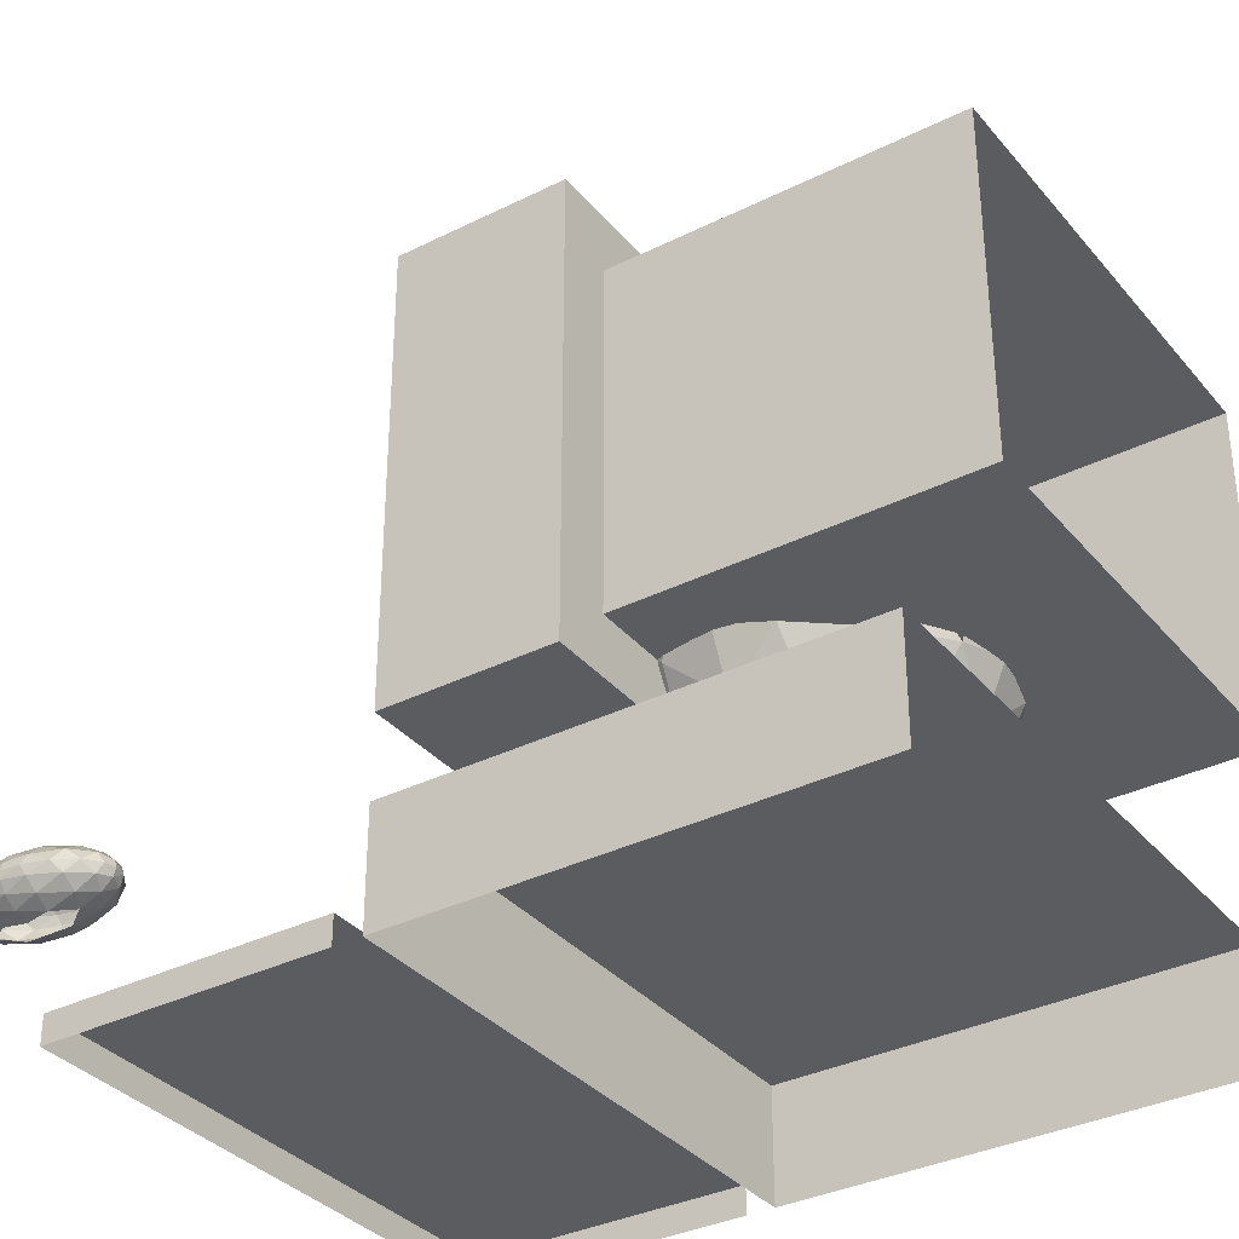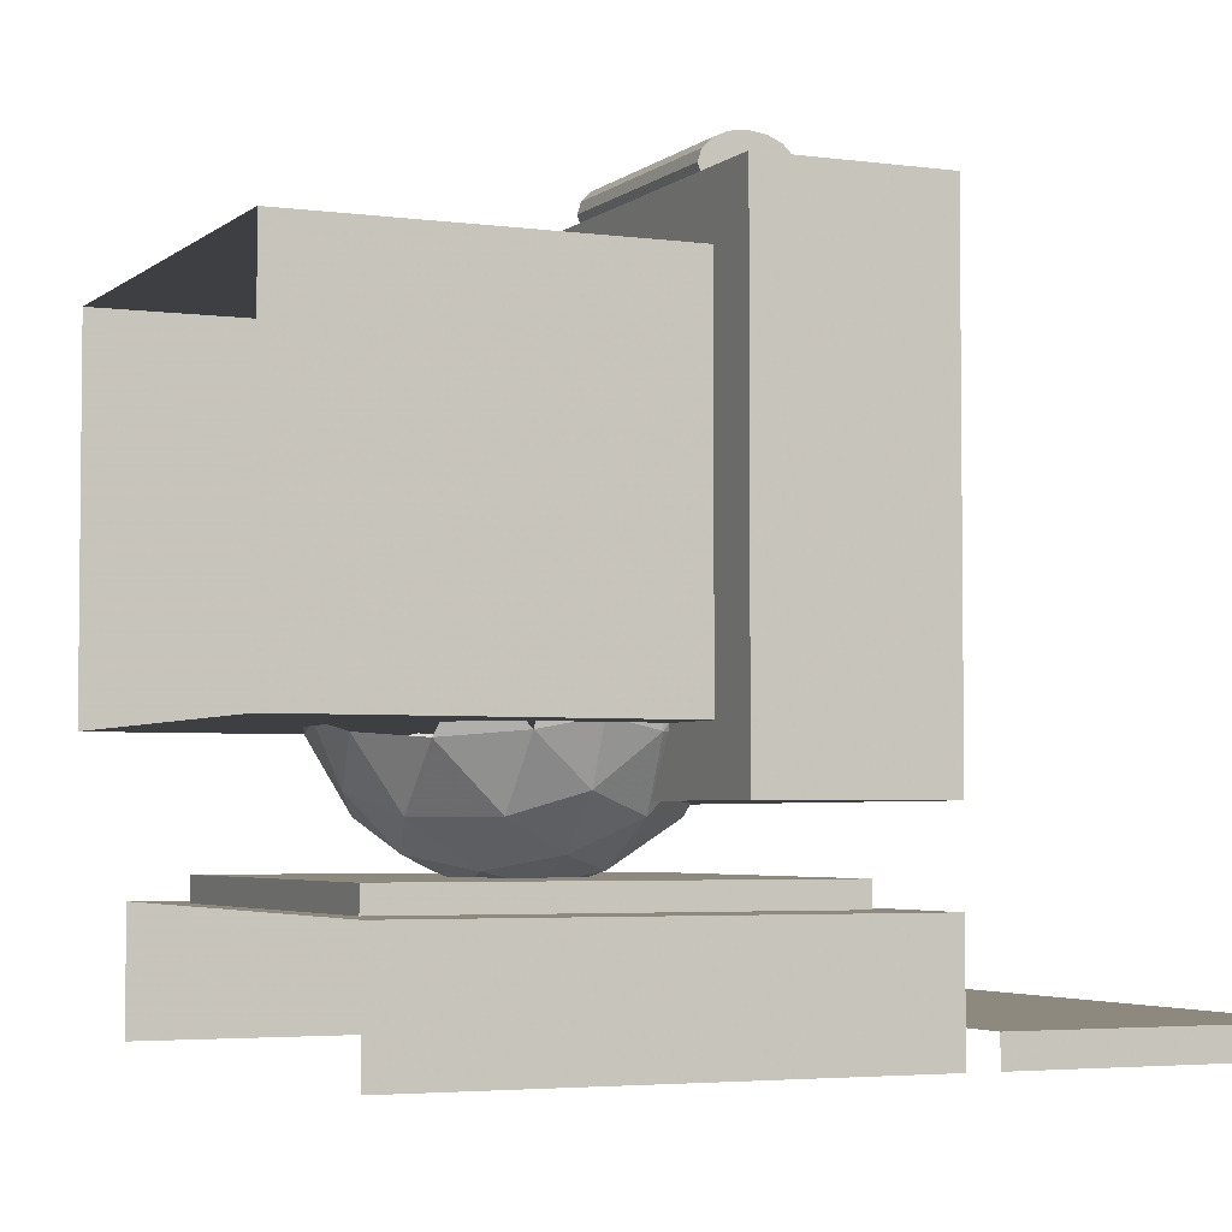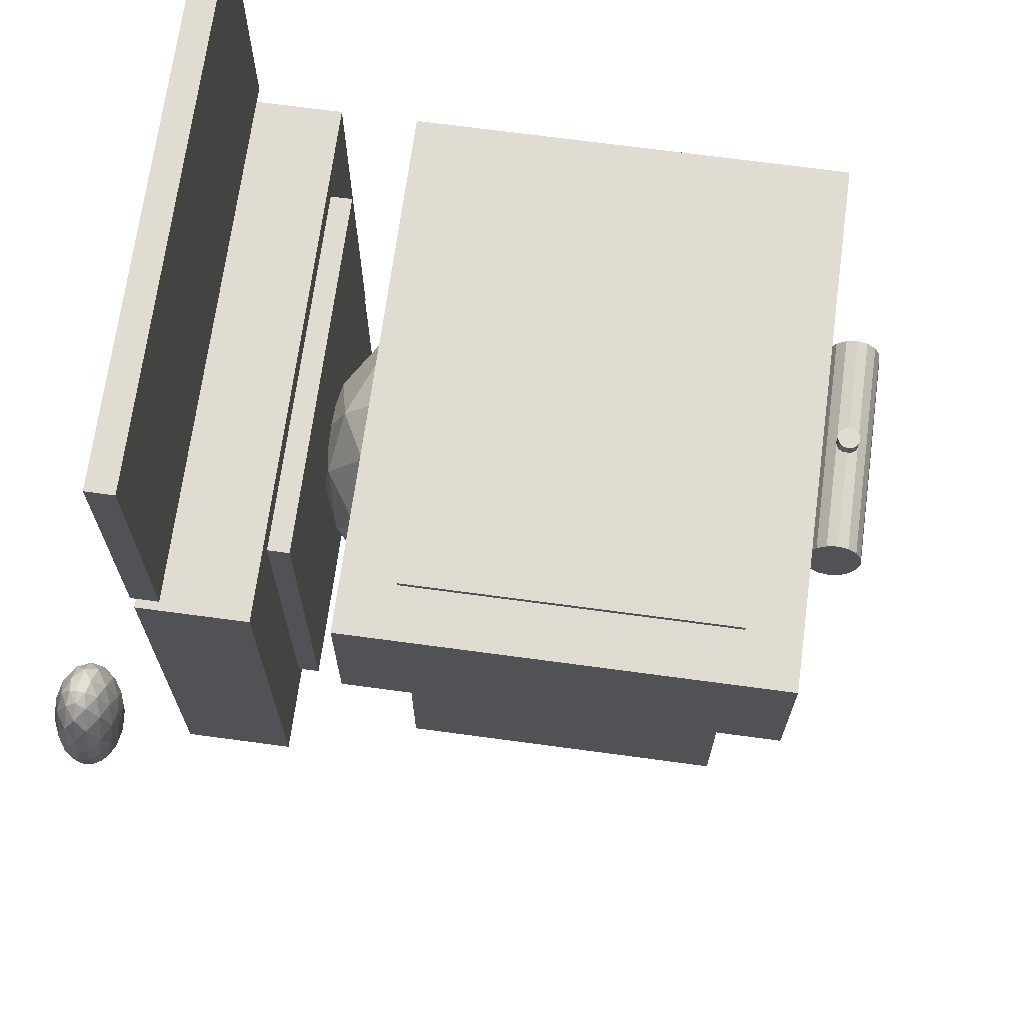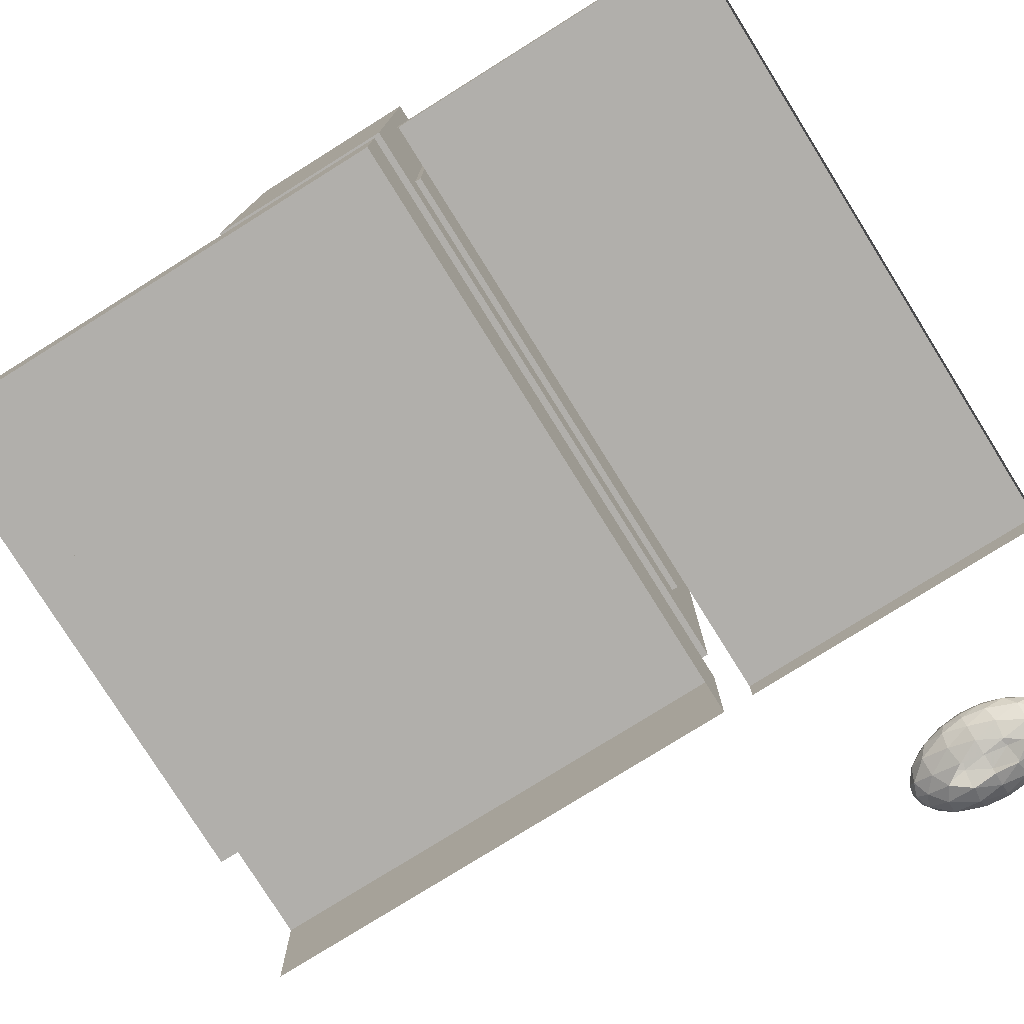
<metadata>
{"format":"obj","ext":"obj","renderer":"f3d","projection":"perspective","resolution":1024,"background":"white","views":[{"elev":-34.6,"azim":123.9,"up":"+Y"},{"elev":-3.8,"azim":-114.3,"up":"+Y"},{"elev":69.3,"azim":97.7,"up":"+Z"},{"elev":-78.3,"azim":-58.0,"up":"+Y"}]}
</metadata>
<code>
v 0.025 0.1714 0.6147
v 0.025 0.0404 0.6147
v 0.6802 0.1714 0.6147
v 0.6802 0.0404 0.6147
v 0.025 0.1714 0.09052
v 0.025 0.0404 0.09052
v 0.6802 0.1714 0.09052
v 0.6802 0.0404 0.09052
v 0.1233 0.1976 0.5819
v 0.1233 0.1714 0.5819
v 0.5819 0.1976 0.5819
v 0.5819 0.1714 0.5819
v 0.5819 0.1976 0.1233
v 0.5819 0.1714 0.1233
v 0.1233 0.1976 0.1233
v 0.1233 0.1714 0.1233
v 0.5433 0.3811 0.4003
v 0.5161 0.3811 0.4616
v 0.4616 0.3811 0.5161
v 0.4003 0.3811 0.5433
v 0.3526 0.3811 0.5491
v 0.3049 0.3811 0.5433
v 0.2436 0.3811 0.5161
v 0.189 0.3811 0.4616
v 0.1619 0.3811 0.4003
v 0.3526 0.3334 0.5433
v 0.4118 0.3218 0.5304
v 0.4836 0.3156 0.4836
v 0.5304 0.3218 0.4118
v 0.5433 0.3334 0.3526
v 0.3526 0.2721 0.5161
v 0.4181 0.2501 0.4836
v 0.4836 0.2501 0.4181
v 0.5161 0.2721 0.3526
v 0.3526 0.2175 0.4616
v 0.4118 0.2033 0.4118
v 0.4616 0.2175 0.3526
v 0.3526 0.1904 0.4003
v 0.4003 0.1904 0.3526
v 0.3526 0.1845 0.3526
v 0.1619 0.3334 0.3526
v 0.1748 0.3218 0.4118
v 0.2216 0.3156 0.4836
v 0.2933 0.3218 0.5304
v 0.189 0.2721 0.3526
v 0.2216 0.2501 0.4181
v 0.2871 0.2501 0.4836
v 0.2436 0.2175 0.3526
v 0.2933 0.2033 0.4118
v 0.3049 0.1904 0.3526
v 0.4003 0.3811 0.1619
v 0.4616 0.3811 0.189
v 0.5304 0.3218 0.2933
v 0.4836 0.3156 0.2216
v 0.4118 0.3218 0.1748
v 0.3526 0.3334 0.1619
v 0.4836 0.2501 0.2871
v 0.4181 0.2501 0.2216
v 0.3526 0.2721 0.189
v 0.4118 0.2033 0.2933
v 0.3526 0.2175 0.2436
v 0.3526 0.1904 0.3049
v 0.2933 0.3218 0.1748
v 0.2216 0.3156 0.2216
v 0.1748 0.3218 0.2933
v 0.2871 0.2501 0.2216
v 0.2216 0.2501 0.2871
v 0.2933 0.2033 0.2933
v 0.025 0.7873 0.6147
v 0.025 0.2632 0.6147
v 0.6802 0.7873 0.6147
v 0.6802 0.2632 0.6147
v 0.6802 0.7873 0.4181
v 0.6802 0.2632 0.4181
v 0.025 0.7873 0.4181
v 0.025 0.2632 0.4181
v 0.09052 0.7218 0.6212
v 0.09052 0.3287 0.6212
v 0.6147 0.7218 0.6212
v 0.6147 0.3287 0.6212
v 0.09052 0.7218 0.5557
v 0.09052 0.3287 0.5557
v 0.6147 0.7218 0.5557
v 0.6147 0.3287 0.5557
v 0.09052 0.7218 0.025
v 0.09052 0.3287 0.025
v 0.09052 0.7218 0.4181
v 0.09052 0.3287 0.4181
v 0.6147 0.7218 0.4181
v 0.6147 0.3287 0.4181
v 0.6147 0.7218 0.025
v 0.6147 0.3287 0.025
v 0.2216 0.4466 0.4836
v 0.1619 0.3811 0.3049
v 0.189 0.3811 0.2436
v 0.025 0.07316 0.975
v 0.025 0.0404 0.975
v 0.6802 0.07316 0.975
v 0.6802 0.0404 0.975
v 0.025 0.07316 0.6474
v 0.025 0.0404 0.6474
v 0.6802 0.07316 0.6474
v 0.6802 0.0404 0.6474
v 0.9095 0.05678 0.8112
v 0.908 0.06473 0.8112
v 0.908 0.05678 0.8311
v 0.9048 0.06666 0.8359
v 0.9012 0.05678 0.8566
v 0.8931 0.0677 0.8658
v 0.8876 0.05678 0.8793
v 0.8752 0.06666 0.8853
v 0.8723 0.05678 0.8907
v 0.8603 0.06473 0.8907
v 0.8603 0.05678 0.8931
v 0.9012 0.07495 0.8112
v 0.8931 0.07862 0.8385
v 0.8767 0.07862 0.8658
v 0.8603 0.07495 0.8793
v 0.8876 0.08404 0.8112
v 0.8752 0.08641 0.8359
v 0.8603 0.08404 0.8566
v 0.8723 0.08856 0.8112
v 0.8603 0.08856 0.8311
v 0.8603 0.08954 0.8112
v 0.8484 0.05678 0.8907
v 0.8455 0.06666 0.8853
v 0.8331 0.05678 0.8793
v 0.8276 0.0677 0.8658
v 0.8195 0.05678 0.8566
v 0.8159 0.06666 0.8359
v 0.8127 0.05678 0.8311
v 0.8127 0.06473 0.8112
v 0.8112 0.05678 0.8112
v 0.844 0.07862 0.8658
v 0.8276 0.07862 0.8385
v 0.8195 0.07495 0.8112
v 0.8455 0.08641 0.8359
v 0.8331 0.08404 0.8112
v 0.8484 0.08856 0.8112
v 0.8603 0.04884 0.8907
v 0.8752 0.0469 0.8853
v 0.8931 0.04586 0.8658
v 0.9048 0.0469 0.8359
v 0.908 0.04884 0.8112
v 0.8603 0.03861 0.8793
v 0.8767 0.03494 0.8658
v 0.8931 0.03494 0.8385
v 0.9012 0.03861 0.8112
v 0.8603 0.02952 0.8566
v 0.8752 0.02715 0.8359
v 0.8876 0.02952 0.8112
v 0.8723 0.025 0.8112
v 0.8127 0.04884 0.8112
v 0.8159 0.0469 0.8359
v 0.8276 0.04586 0.8658
v 0.8455 0.0469 0.8853
v 0.8195 0.03861 0.8112
v 0.8276 0.03494 0.8385
v 0.844 0.03494 0.8658
v 0.8331 0.02952 0.8112
v 0.8455 0.02715 0.8359
v 0.8484 0.025 0.8112
v 0.8603 0.05678 0.7293
v 0.8603 0.06473 0.7318
v 0.8723 0.05678 0.7318
v 0.8752 0.06666 0.7371
v 0.8876 0.05678 0.7431
v 0.8931 0.0677 0.7566
v 0.9012 0.05678 0.7658
v 0.9048 0.06666 0.7865
v 0.908 0.05678 0.7913
v 0.8603 0.07495 0.7431
v 0.8767 0.07862 0.7566
v 0.8931 0.07862 0.7839
v 0.8603 0.08404 0.7658
v 0.8752 0.08641 0.7865
v 0.8603 0.08856 0.7913
v 0.8127 0.05678 0.7913
v 0.8159 0.06666 0.7865
v 0.8195 0.05678 0.7658
v 0.8276 0.0677 0.7566
v 0.8331 0.05678 0.7431
v 0.8455 0.06666 0.7371
v 0.8484 0.05678 0.7318
v 0.8276 0.07862 0.7839
v 0.844 0.07862 0.7566
v 0.8455 0.08641 0.7865
v 0.9048 0.0469 0.7865
v 0.8931 0.04586 0.7566
v 0.8752 0.0469 0.7371
v 0.8603 0.04884 0.7318
v 0.8931 0.03494 0.7839
v 0.8767 0.03494 0.7566
v 0.8603 0.03861 0.7431
v 0.8752 0.02715 0.7865
v 0.8603 0.02952 0.7658
v 0.8455 0.0469 0.7371
v 0.8276 0.04586 0.7566
v 0.8159 0.0469 0.7865
v 0.844 0.03494 0.7566
v 0.8276 0.03494 0.7839
v 0.8455 0.02715 0.7865
v 0.4836 0.8201 0.4672
v 0.2216 0.8201 0.4672
v 0.4836 0.8326 0.471
v 0.2216 0.8326 0.471
v 0.4836 0.8432 0.4816
v 0.2216 0.8432 0.4816
v 0.4836 0.8503 0.4976
v 0.2216 0.8503 0.4976
v 0.4836 0.8528 0.5164
v 0.2216 0.8528 0.5164
v 0.4836 0.8503 0.5352
v 0.2216 0.8503 0.5352
v 0.4836 0.8432 0.5511
v 0.2216 0.8432 0.5511
v 0.4836 0.8326 0.5618
v 0.2216 0.8326 0.5618
v 0.4836 0.8201 0.5655
v 0.2216 0.8201 0.5655
v 0.4836 0.8075 0.5618
v 0.2216 0.8075 0.5618
v 0.4836 0.7969 0.5511
v 0.2216 0.7969 0.5511
v 0.4836 0.7898 0.5352
v 0.2216 0.7898 0.5352
v 0.4836 0.7873 0.5164
v 0.2216 0.7873 0.5164
v 0.4836 0.7898 0.4976
v 0.2216 0.7898 0.4976
v 0.4836 0.7969 0.4816
v 0.2216 0.7969 0.4816
v 0.4836 0.8075 0.471
v 0.2216 0.8075 0.471
v 0.2216 0.8201 0.5164
v 0.4836 0.8201 0.5164
v 0.3526 0.8332 0.5524
v 0.3526 0.8332 0.5786
v 0.3576 0.8322 0.5524
v 0.3576 0.8322 0.5786
v 0.3619 0.8293 0.5524
v 0.3619 0.8293 0.5786
v 0.3647 0.8251 0.5524
v 0.3647 0.8251 0.5786
v 0.3657 0.8201 0.5524
v 0.3657 0.8201 0.5786
v 0.3647 0.815 0.5524
v 0.3647 0.815 0.5786
v 0.3619 0.8108 0.5524
v 0.3619 0.8108 0.5786
v 0.3576 0.8079 0.5524
v 0.3576 0.8079 0.5786
v 0.3526 0.807 0.5524
v 0.3526 0.807 0.5786
v 0.3476 0.8079 0.5524
v 0.3476 0.8079 0.5786
v 0.3433 0.8108 0.5524
v 0.3433 0.8108 0.5786
v 0.3405 0.815 0.5524
v 0.3405 0.815 0.5786
v 0.3395 0.8201 0.5524
v 0.3395 0.8201 0.5786
v 0.3405 0.8251 0.5524
v 0.3405 0.8251 0.5786
v 0.3433 0.8293 0.5524
v 0.3433 0.8293 0.5786
v 0.3476 0.8322 0.5524
v 0.3476 0.8322 0.5786
v 0.3526 0.8201 0.5786
v 0.3526 0.8201 0.5524
f 1 2 3
f 3 2 4
f 3 4 7
f 7 4 8
f 5 6 1
f 1 6 2
f 5 1 7
f 7 1 3
f 9 10 11
f 11 10 12
f 13 14 15
f 15 14 16
f 15 16 9
f 9 16 10
f 11 12 13
f 13 12 14
f 15 9 13
f 13 9 11
f 20 26 27
f 19 27 28
f 19 28 18
f 18 28 29
f 17 29 30
f 26 31 27
f 27 31 32
f 27 32 28
f 28 32 33
f 28 33 29
f 29 33 34
f 29 34 30
f 31 35 32
f 32 35 36
f 32 36 33
f 33 36 37
f 33 37 34
f 35 38 36
f 36 38 39
f 36 39 37
f 39 38 40
f 25 42 24
f 24 42 43
f 24 43 23
f 23 43 44
f 23 44 22
f 22 44 26
f 22 26 21
f 41 45 42
f 42 45 46
f 42 46 43
f 43 46 47
f 43 47 44
f 44 47 31
f 44 31 26
f 45 48 46
f 46 48 49
f 46 49 47
f 47 49 35
f 47 35 31
f 48 50 49
f 49 50 38
f 49 38 35
f 38 50 40
f 52 54 55
f 51 55 56
f 30 34 53
f 53 34 57
f 53 57 54
f 54 57 58
f 54 58 55
f 55 58 59
f 55 59 56
f 34 37 57
f 57 37 60
f 57 60 58
f 58 60 61
f 58 61 59
f 37 39 60
f 60 39 62
f 60 62 61
f 62 39 40
f 56 59 63
f 63 59 66
f 63 66 64
f 64 66 67
f 64 67 65
f 65 67 45
f 65 45 41
f 59 61 66
f 66 61 68
f 66 68 67
f 67 68 48
f 67 48 45
f 61 62 68
f 68 62 50
f 68 50 48
f 50 62 40
f 71 72 73
f 73 72 74
f 75 69 73
f 73 69 71
f 70 76 72
f 72 76 74
f 75 76 69
f 69 76 70
f 69 70 71
f 71 70 72
f 73 74 75
f 75 74 76
f 81 82 77
f 77 82 78
f 79 80 83
f 83 80 84
f 81 77 83
f 83 77 79
f 78 82 80
f 80 82 84
f 77 78 79
f 79 78 80
f 90 86 92
f 89 90 91
f 91 90 92
f 91 87 89
f 85 87 91
f 85 86 87
f 87 86 88
f 90 86 92
f 88 86 90
f 90 86 92
f 88 86 90
f 90 86 92
f 23 93 24
f 21 26 20
f 20 26 27
f 19 27 28
f 19 28 18
f 18 28 29
f 18 29 17
f 17 29 30
f 26 31 27
f 27 31 32
f 27 32 28
f 28 32 33
f 28 33 29
f 29 33 34
f 29 34 30
f 31 35 32
f 32 35 36
f 32 36 33
f 33 36 37
f 33 37 34
f 35 38 36
f 36 38 39
f 36 39 37
f 39 38 40
f 25 41 42
f 25 42 24
f 24 42 43
f 24 43 23
f 23 43 44
f 23 44 22
f 22 44 26
f 22 26 21
f 41 45 42
f 42 45 46
f 42 46 43
f 43 46 47
f 43 47 44
f 44 47 31
f 44 31 26
f 45 48 46
f 46 48 49
f 46 49 47
f 47 49 35
f 47 35 31
f 48 50 49
f 49 50 38
f 49 38 35
f 38 50 40
f 52 54 55
f 51 55 56
f 30 34 53
f 53 34 57
f 53 57 54
f 54 57 58
f 54 58 55
f 55 58 59
f 55 59 56
f 34 37 57
f 57 37 60
f 57 60 58
f 58 60 61
f 58 61 59
f 37 39 60
f 60 39 62
f 60 62 61
f 62 39 40
f 95 64 65
f 94 65 41
f 56 59 63
f 63 59 66
f 63 66 64
f 64 66 67
f 64 67 65
f 65 67 45
f 65 45 41
f 59 61 66
f 66 61 68
f 66 68 67
f 67 68 48
f 67 48 45
f 61 62 68
f 68 62 50
f 68 50 48
f 50 62 40
f 96 97 98
f 98 97 99
f 100 101 96
f 96 101 97
f 98 99 102
f 102 99 103
f 100 96 102
f 102 96 98
f 104 105 106
f 106 105 107
f 106 107 108
f 108 107 109
f 108 109 110
f 110 109 111
f 110 111 112
f 112 111 113
f 112 113 114
f 105 115 107
f 107 115 116
f 107 116 109
f 109 116 117
f 109 117 111
f 111 117 118
f 111 118 113
f 115 119 116
f 116 119 120
f 116 120 117
f 117 120 121
f 117 121 118
f 119 122 120
f 120 122 123
f 120 123 121
f 123 122 124
f 114 113 125
f 125 113 126
f 125 126 127
f 127 126 128
f 127 128 129
f 129 128 130
f 129 130 131
f 131 130 132
f 131 132 133
f 113 118 126
f 126 118 134
f 126 134 128
f 128 134 135
f 128 135 130
f 130 135 136
f 130 136 132
f 118 121 134
f 134 121 137
f 134 137 135
f 135 137 138
f 135 138 136
f 121 123 137
f 137 123 139
f 137 139 138
f 139 123 124
f 114 140 112
f 112 140 141
f 112 141 110
f 110 141 142
f 110 142 108
f 108 142 143
f 108 143 106
f 106 143 144
f 106 144 104
f 140 145 141
f 141 145 146
f 141 146 142
f 142 146 147
f 142 147 143
f 143 147 148
f 143 148 144
f 145 149 146
f 146 149 150
f 146 150 147
f 147 150 151
f 147 151 148
f 150 152 151
f 133 153 131
f 131 153 154
f 131 154 129
f 129 154 155
f 129 155 127
f 127 155 156
f 127 156 125
f 125 156 140
f 125 140 114
f 153 157 154
f 154 157 158
f 154 158 155
f 155 158 159
f 155 159 156
f 156 159 145
f 156 145 140
f 157 160 158
f 158 160 161
f 158 161 159
f 159 161 149
f 159 149 145
f 160 162 161
f 163 164 165
f 165 164 166
f 165 166 167
f 167 166 168
f 167 168 169
f 169 168 170
f 169 170 171
f 171 170 105
f 171 105 104
f 164 172 166
f 166 172 173
f 166 173 168
f 168 173 174
f 168 174 170
f 170 174 115
f 170 115 105
f 173 175 176
f 173 176 174
f 174 176 119
f 174 119 115
f 175 177 176
f 176 177 122
f 176 122 119
f 122 177 124
f 133 132 178
f 178 132 179
f 178 179 180
f 180 179 181
f 180 181 182
f 182 181 183
f 182 183 184
f 184 183 164
f 184 164 163
f 132 136 179
f 179 136 185
f 179 185 181
f 181 185 186
f 181 186 183
f 183 186 172
f 183 172 164
f 136 138 185
f 185 138 187
f 185 187 186
f 186 187 175
f 186 175 172
f 138 139 187
f 187 139 177
f 187 177 175
f 177 139 124
f 104 144 171
f 171 144 188
f 171 188 169
f 169 188 189
f 169 189 167
f 167 189 190
f 167 190 165
f 165 190 191
f 165 191 163
f 144 148 188
f 188 148 192
f 188 192 189
f 189 192 193
f 189 193 190
f 190 193 194
f 190 194 191
f 148 151 192
f 192 151 195
f 192 195 193
f 193 195 196
f 193 196 194
f 151 152 195
f 163 191 184
f 184 191 197
f 184 197 182
f 182 197 198
f 182 198 180
f 180 198 199
f 180 199 178
f 178 199 153
f 178 153 133
f 191 194 197
f 197 194 200
f 197 200 198
f 198 200 201
f 198 201 199
f 199 201 157
f 199 157 153
f 194 196 200
f 200 196 202
f 200 202 201
f 201 202 160
f 201 160 157
f 202 162 160
f 172 175 173
f 203 204 205
f 205 204 206
f 205 206 207
f 207 206 208
f 207 208 209
f 209 208 210
f 209 210 211
f 211 210 212
f 211 212 213
f 213 212 214
f 213 214 215
f 215 214 216
f 215 216 217
f 217 216 218
f 217 218 219
f 219 218 220
f 219 220 221
f 221 220 222
f 221 222 223
f 223 222 224
f 223 224 225
f 225 224 226
f 225 226 227
f 227 226 228
f 227 228 229
f 229 228 230
f 229 230 231
f 231 230 232
f 231 232 233
f 233 232 234
f 233 234 203
f 203 234 204
f 235 234 232
f 235 232 230
f 235 230 228
f 235 228 226
f 235 226 224
f 235 224 222
f 235 222 220
f 235 220 218
f 235 218 216
f 235 216 214
f 235 214 212
f 235 212 210
f 235 210 208
f 235 208 206
f 235 206 204
f 235 204 234
f 236 203 205
f 236 205 207
f 236 207 209
f 236 209 211
f 236 211 213
f 236 213 215
f 236 215 217
f 236 217 219
f 236 219 221
f 236 221 223
f 236 223 225
f 236 225 227
f 236 227 229
f 236 229 231
f 236 231 233
f 236 233 203
f 237 238 239
f 239 238 240
f 239 240 241
f 241 240 242
f 241 242 243
f 243 242 244
f 243 244 245
f 245 244 246
f 245 246 247
f 247 246 248
f 247 248 249
f 249 248 250
f 249 250 251
f 251 250 252
f 251 252 253
f 253 252 254
f 253 254 255
f 255 254 256
f 255 256 257
f 257 256 258
f 257 258 259
f 259 258 260
f 259 260 261
f 261 260 262
f 261 262 263
f 263 262 264
f 263 264 265
f 265 264 266
f 265 266 267
f 267 266 268
f 267 268 237
f 237 268 238
f 269 268 266
f 269 266 264
f 269 264 262
f 269 262 260
f 269 260 258
f 269 258 256
f 269 256 254
f 269 254 252
f 269 252 250
f 269 250 248
f 269 248 246
f 269 246 244
f 269 244 242
f 269 242 240
f 269 240 238
f 269 238 268
f 270 237 239
f 270 239 241
f 270 241 243
f 270 243 245
f 270 245 247
f 270 247 249
f 270 249 251
f 270 251 253
f 270 253 255
f 270 255 257
f 270 257 259
f 270 259 261
f 270 261 263
f 270 263 265
f 270 265 267
f 270 267 237

</code>
